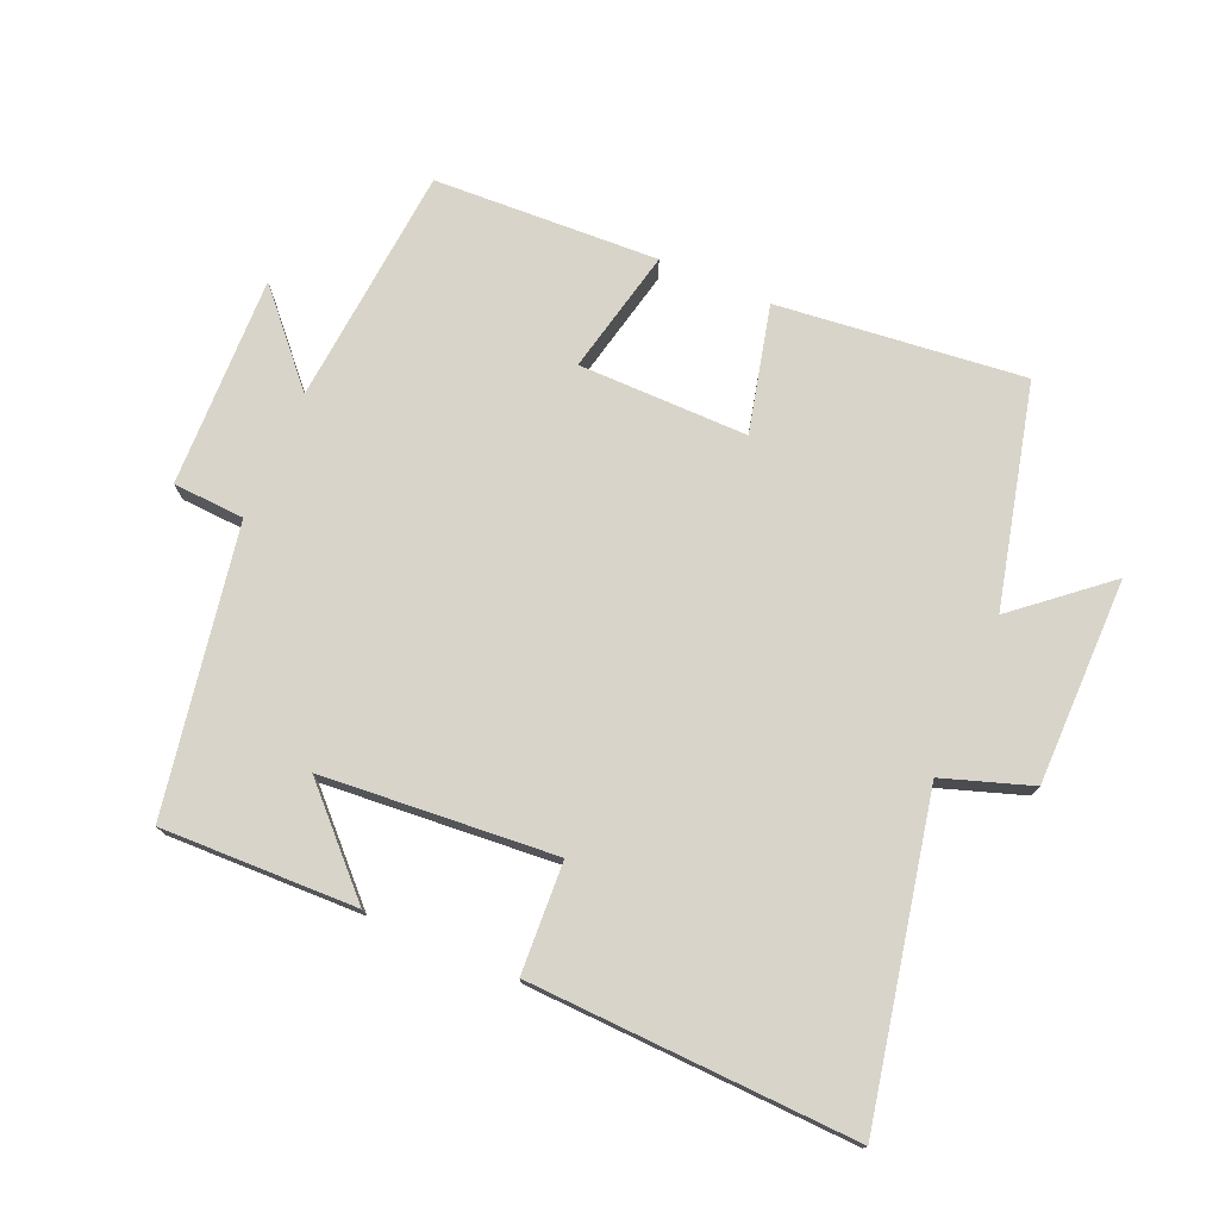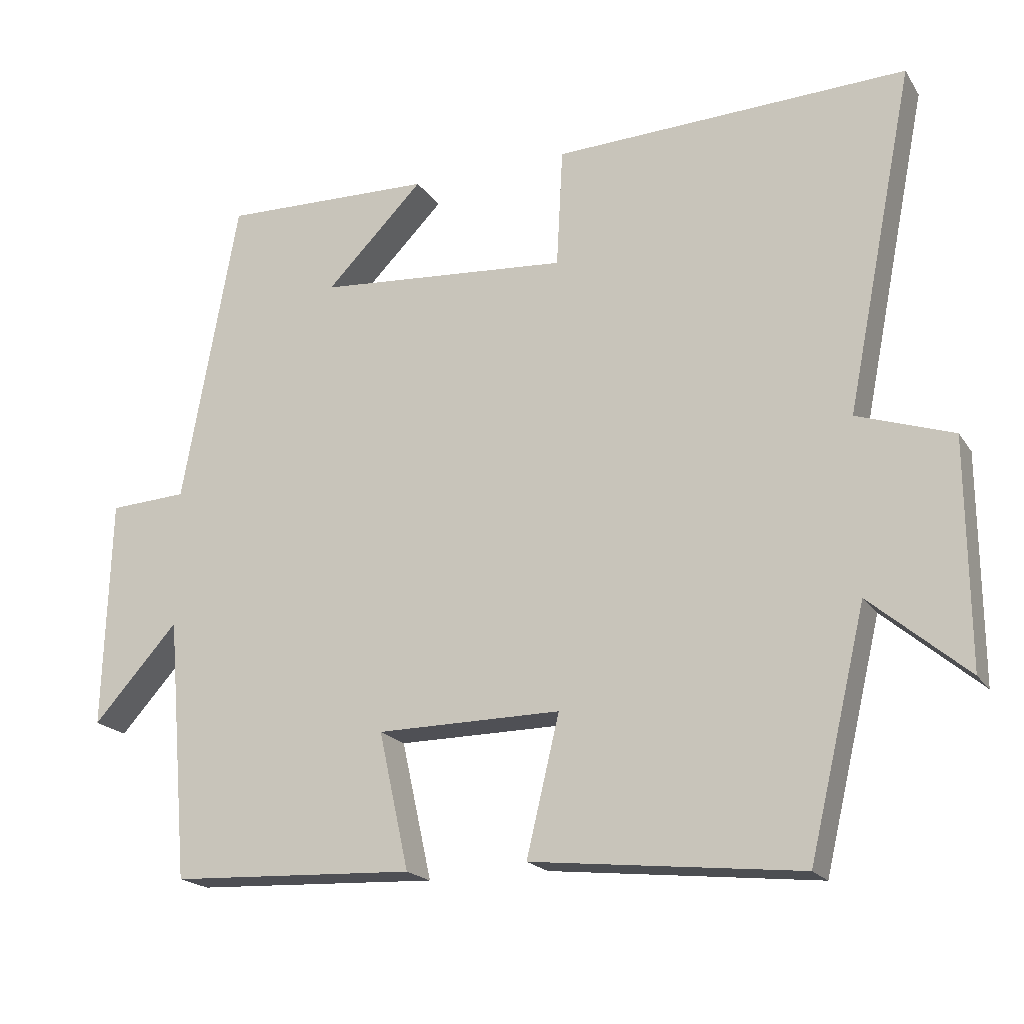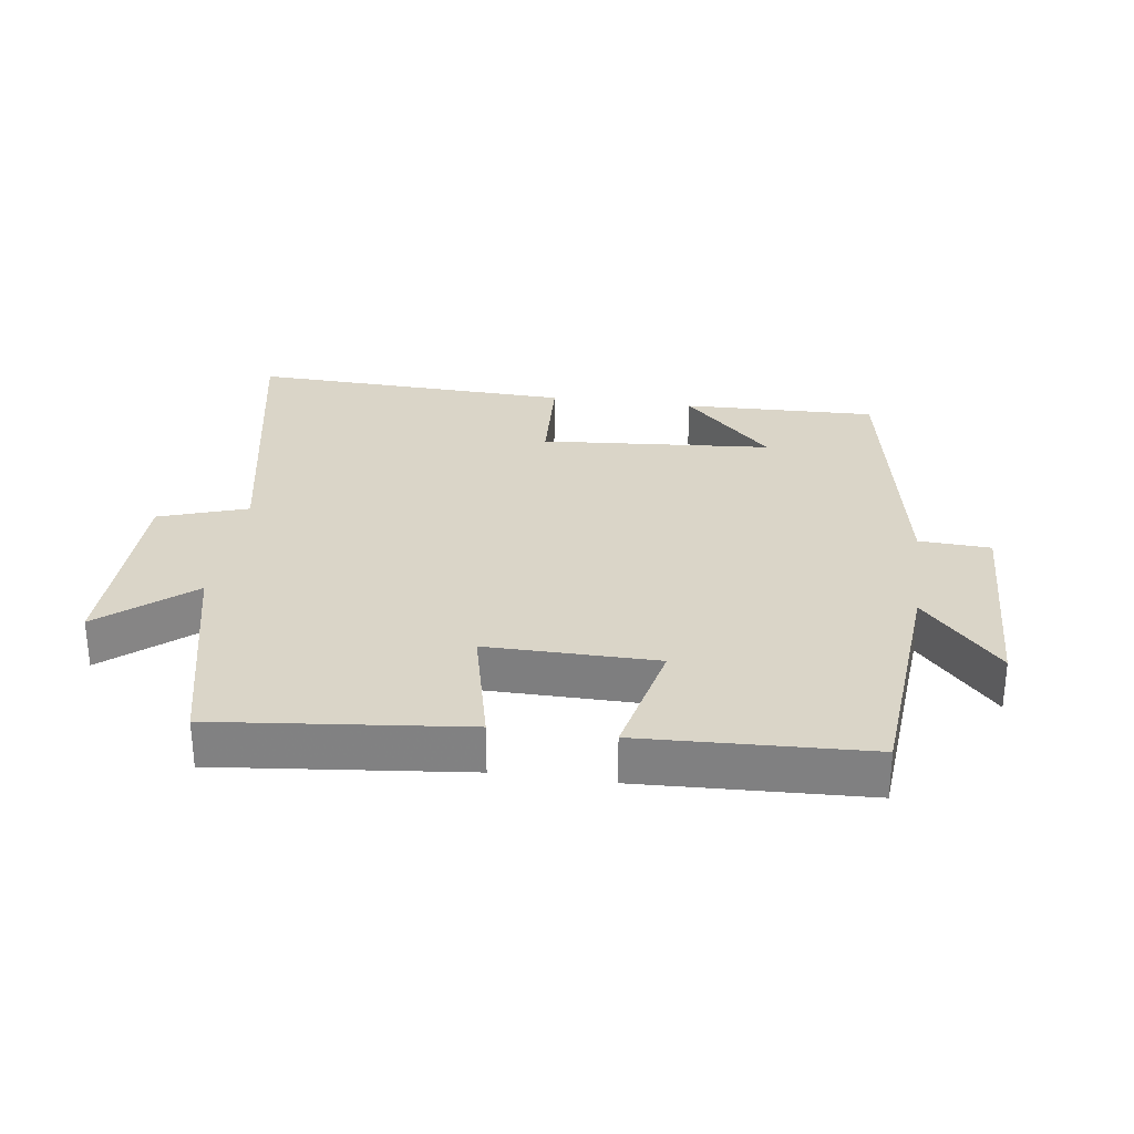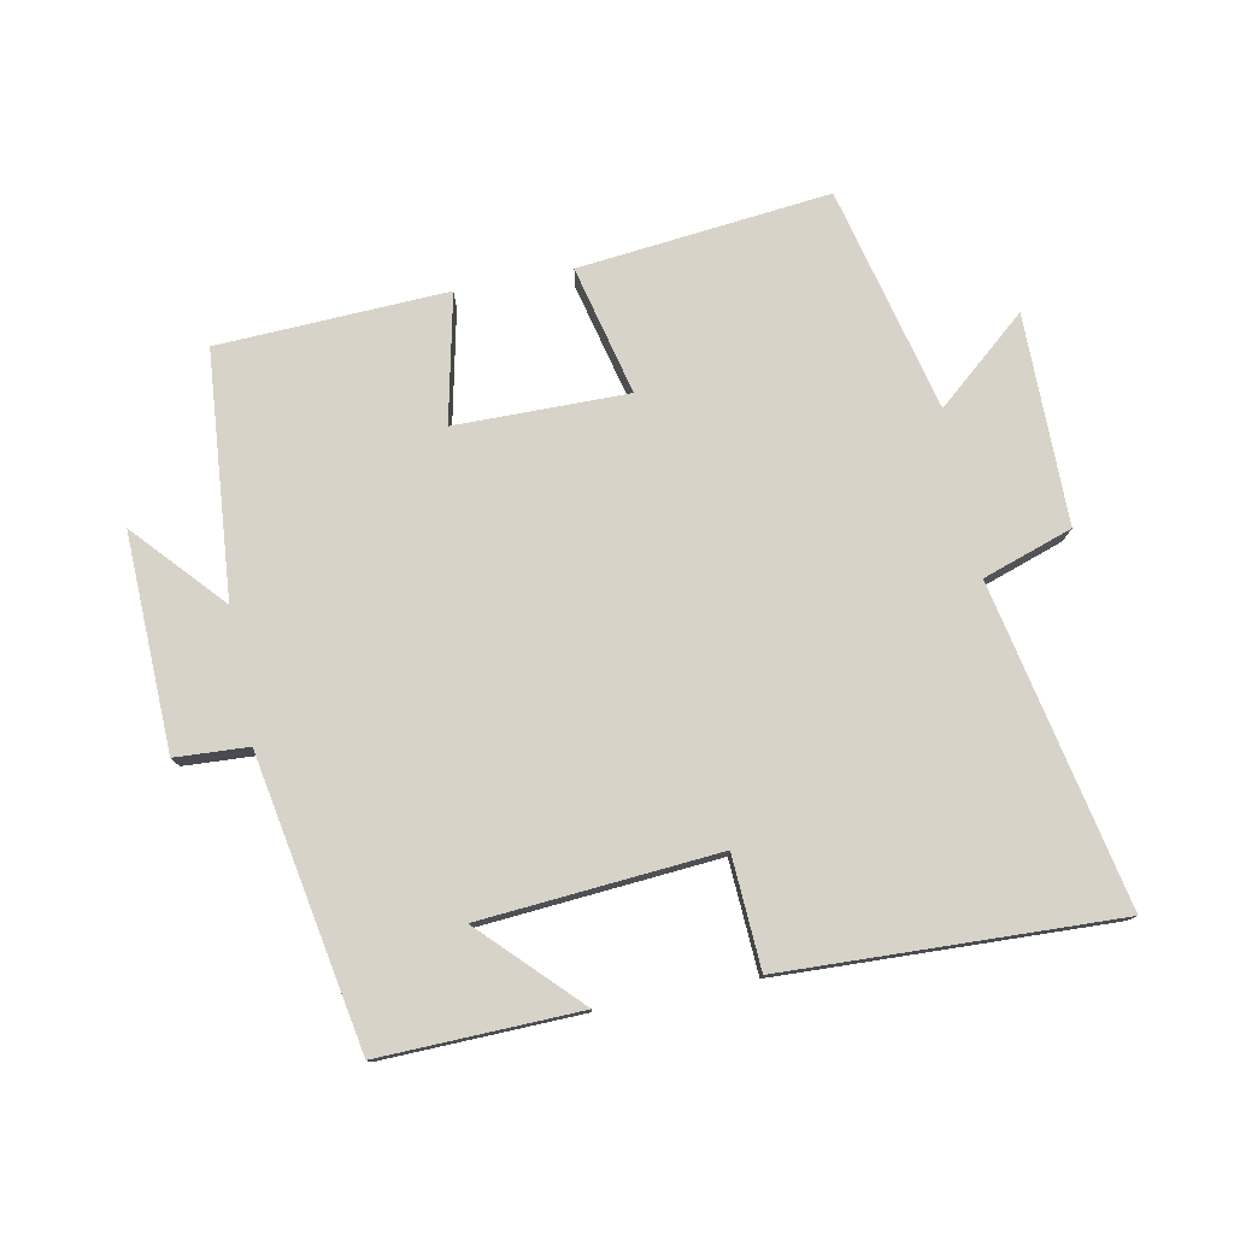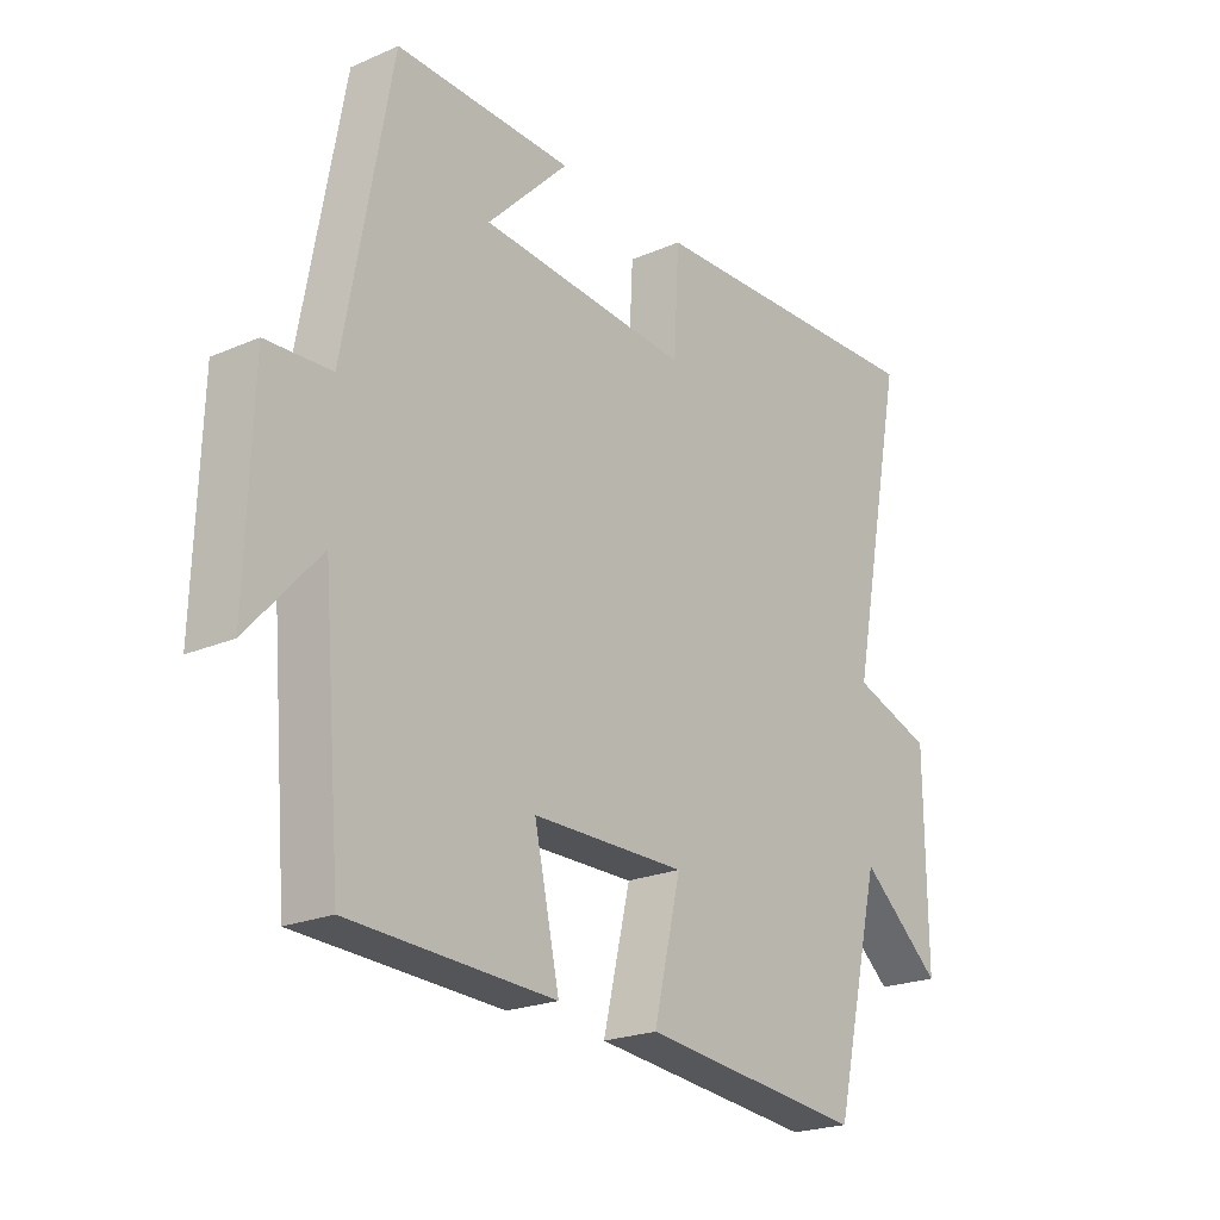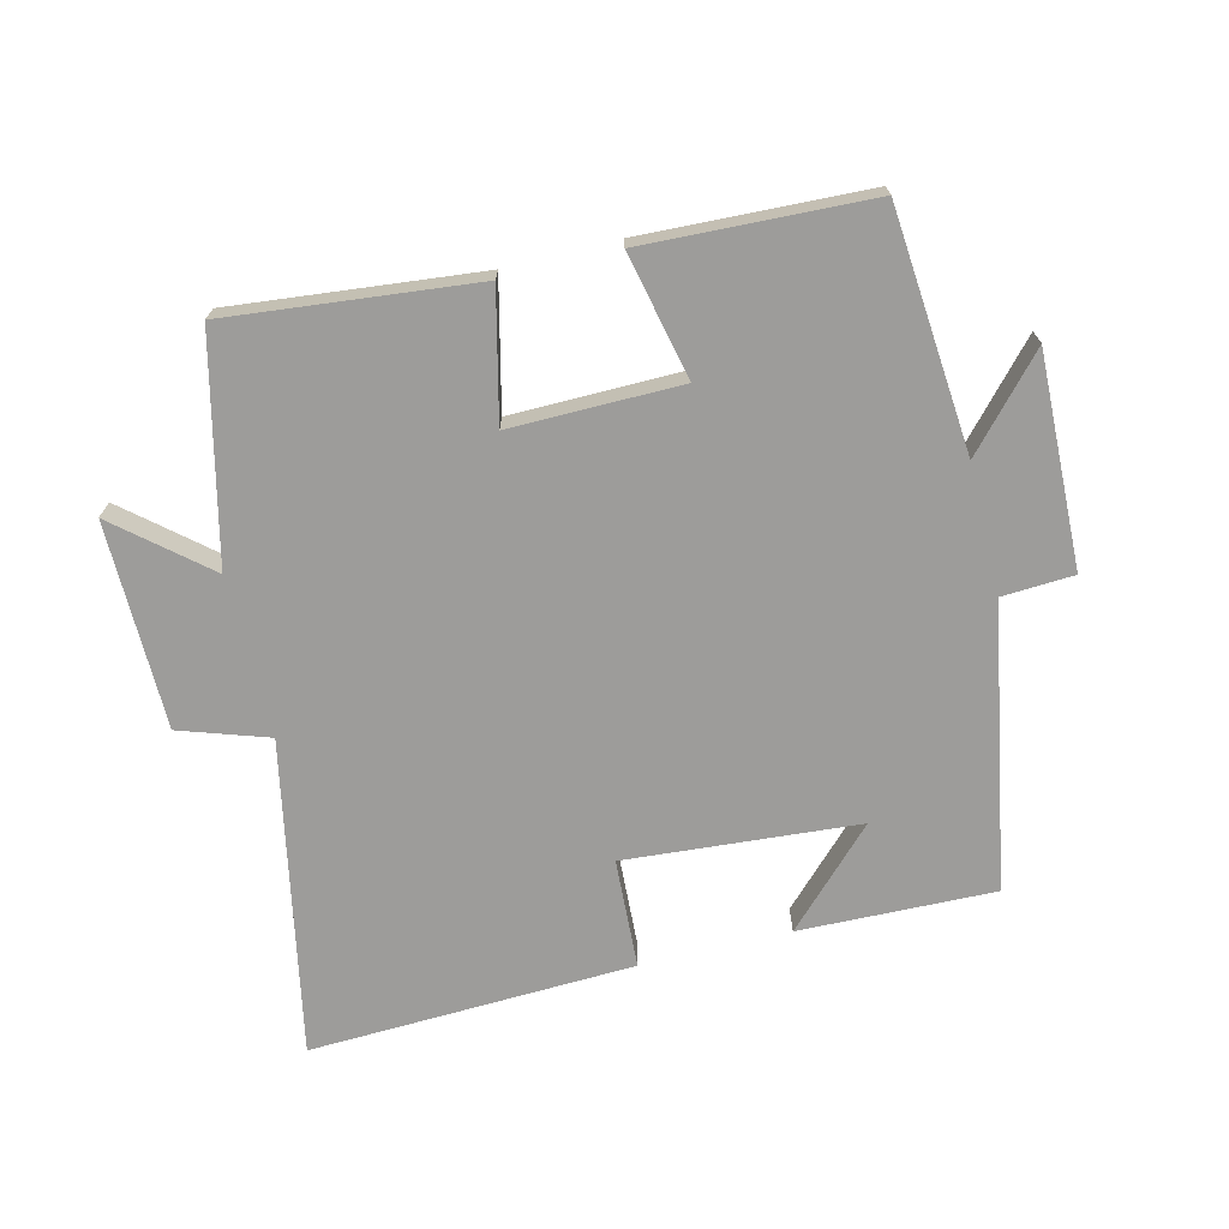
<metadata>
{"format":"obj","ext":"obj","renderer":"f3d","projection":"perspective","resolution":1024,"background":"white","views":[{"elev":75.0,"azim":23.3,"up":"+Y"},{"elev":-19.3,"azim":23.6,"up":"+Z"},{"elev":29.2,"azim":-172.0,"up":"+Y"},{"elev":77.2,"azim":-11.1,"up":"+Y"},{"elev":-22.1,"azim":-52.9,"up":"+Z"},{"elev":-70.2,"azim":-166.1,"up":"+Y"}]}
</metadata>
<code>
v 0.42 0.07 -0.54
v 0.044 0.07 -0.5
v 0.09 0.07 -0.307
v -0.168 0.07 -0.309
v -0.126 0.07 -0.5
v -0.469 0.07 -0.485
v -0.5 0.07 -0.119
v -0.619 0.07 -0.251
v -0.609 0.07 0.071
v -0.5 0.07 0.077
v -0.422 0.07 0.508
v -0.125 0.07 0.5
v -0.262 0.07 0.361
v 0.092 0.07 0.333
v 0.101 0.07 0.5
v 0.596 0.07 0.519
v 0.5 0.07 0.04
v 0.634 0.07 -0.005
v 0.636 0.07 -0.319
v 0.5 0.07 -0.204
v 0.42 0 -0.54
v 0.044 0 -0.5
v 0.09 0 -0.307
v -0.168 0 -0.309
v -0.126 0 -0.5
v -0.469 0 -0.485
v -0.5 0 -0.119
v -0.619 0 -0.251
v -0.609 0 0.071
v -0.5 0 0.077
v -0.422 0 0.508
v -0.125 0 0.5
v -0.262 0 0.361
v 0.092 0 0.333
v 0.101 0 0.5
v 0.596 0 0.519
v 0.5 0 0.04
v 0.634 0 -0.005
v 0.636 0 -0.319
v 0.5 0 -0.204
f 17 18 19 20
f 17 20 1 2
f 14 15 16 17
f 13 14 17
f 11 12 13
f 10 11 13
f 10 13 17
f 7 8 9 10
f 4 5 6 7
f 3 4 7 10
f 17 2 3
f 3 10 17
f 40 39 38 37
f 22 21 40 37
f 37 36 35 34
f 37 34 33
f 33 32 31
f 33 31 30
f 37 33 30
f 30 29 28 27
f 27 26 25 24
f 30 27 24 23
f 23 22 37
f 37 30 23
f 1 21 22 2
f 2 22 23 3
f 3 23 24 4
f 4 24 25 5
f 5 25 26 6
f 6 26 27 7
f 7 27 28 8
f 8 28 29 9
f 9 29 30 10
f 10 30 31 11
f 11 31 32 12
f 12 32 33 13
f 13 33 34 14
f 14 34 35 15
f 15 35 36 16
f 16 36 37 17
f 17 37 38 18
f 18 38 39 19
f 19 39 40 20
f 20 40 21 1

</code>
